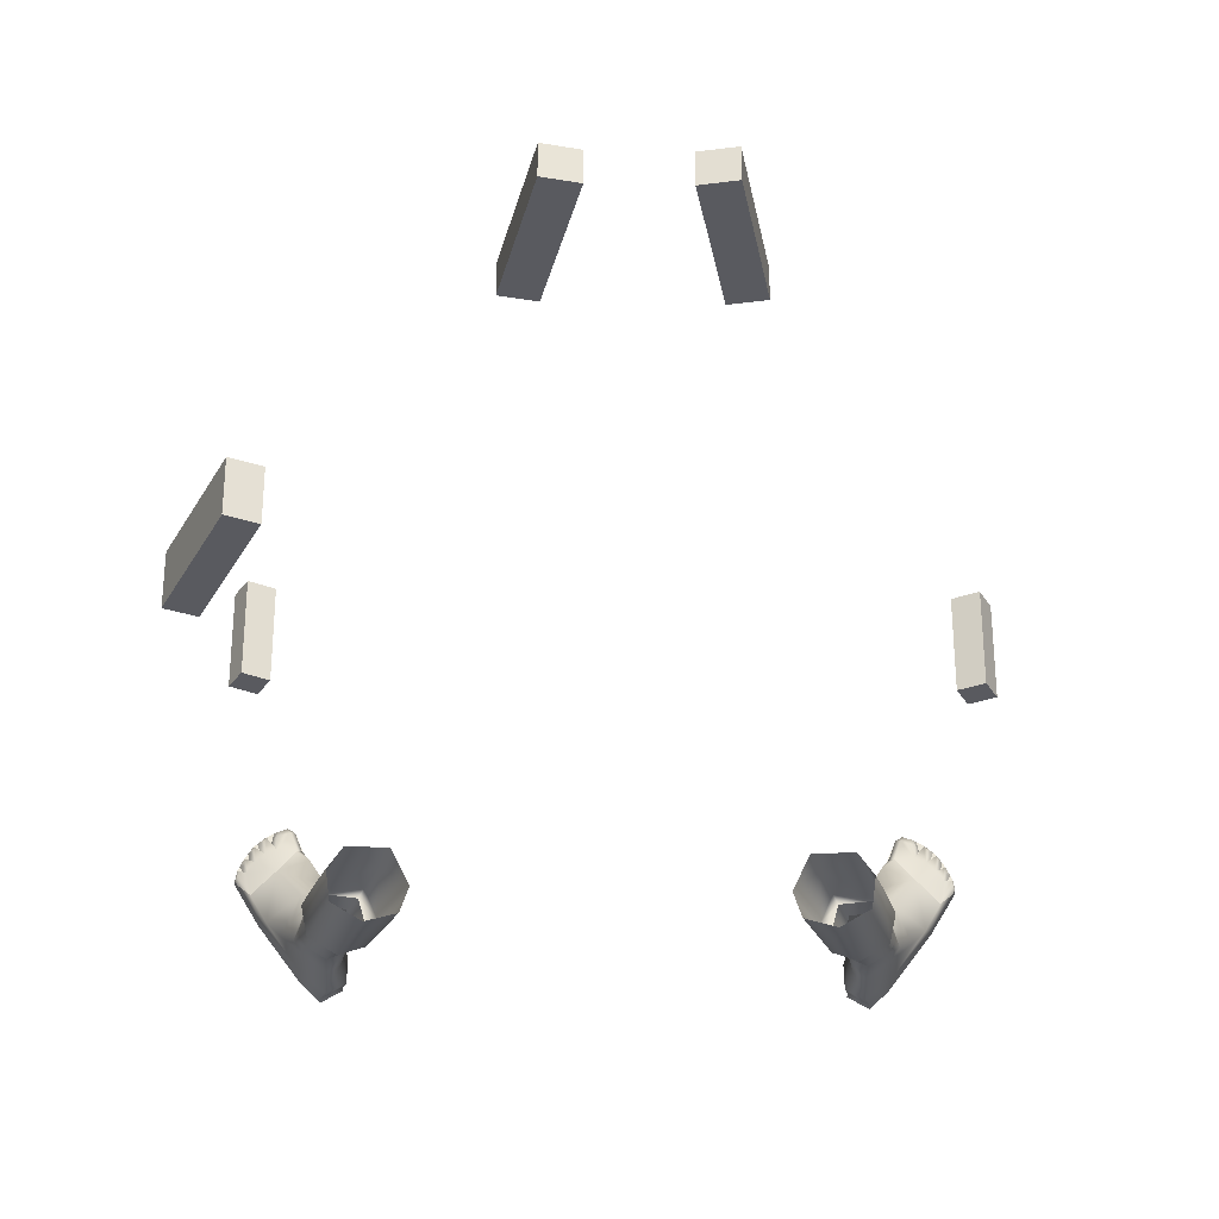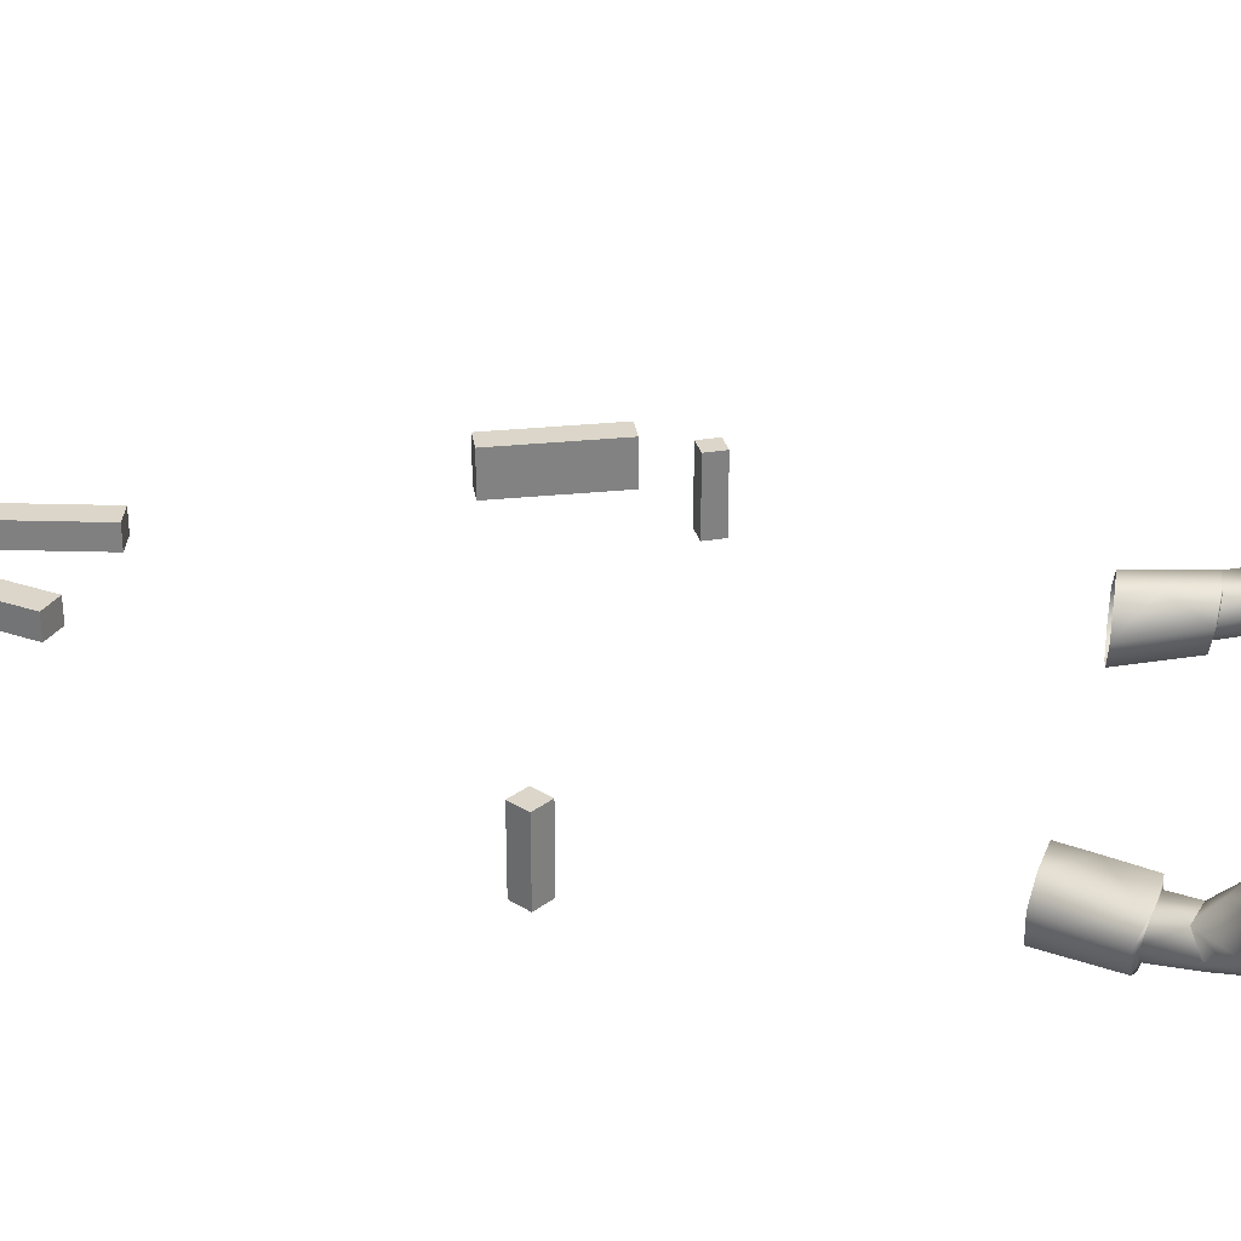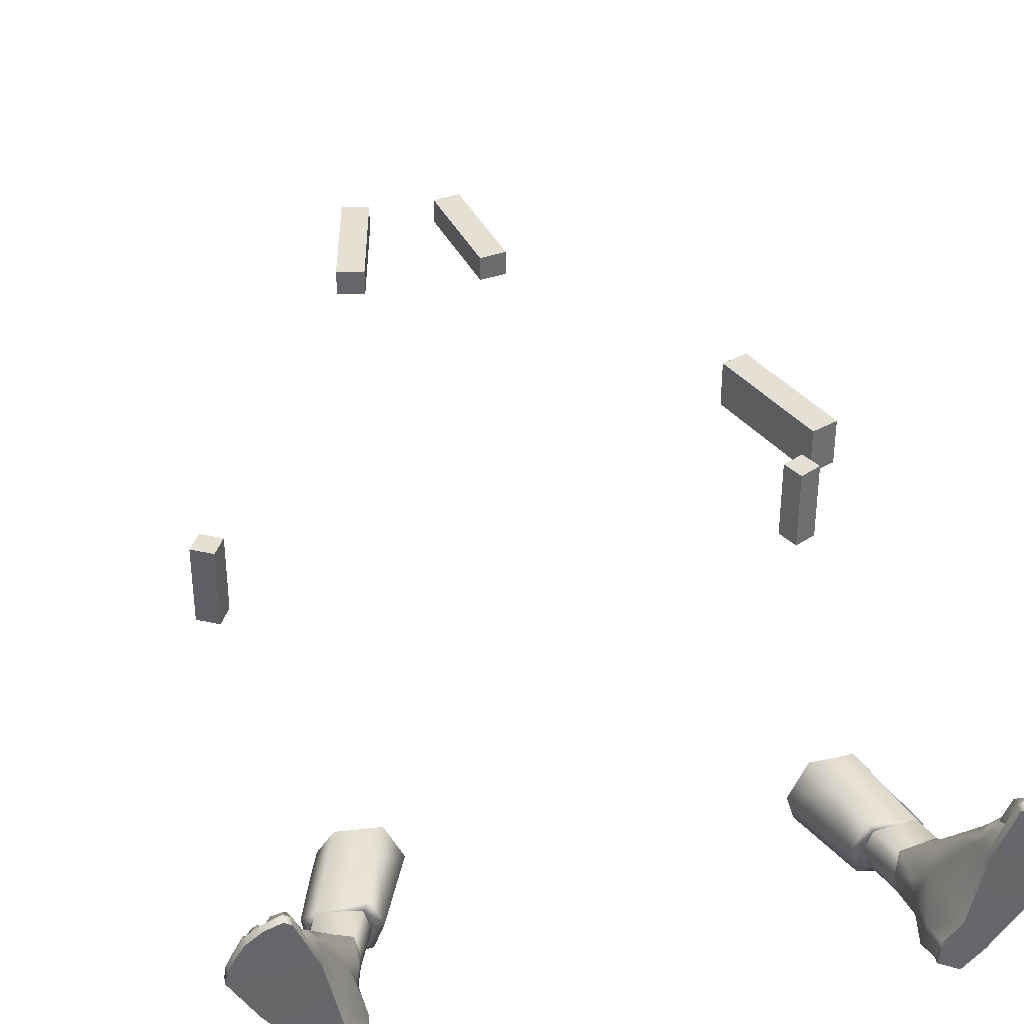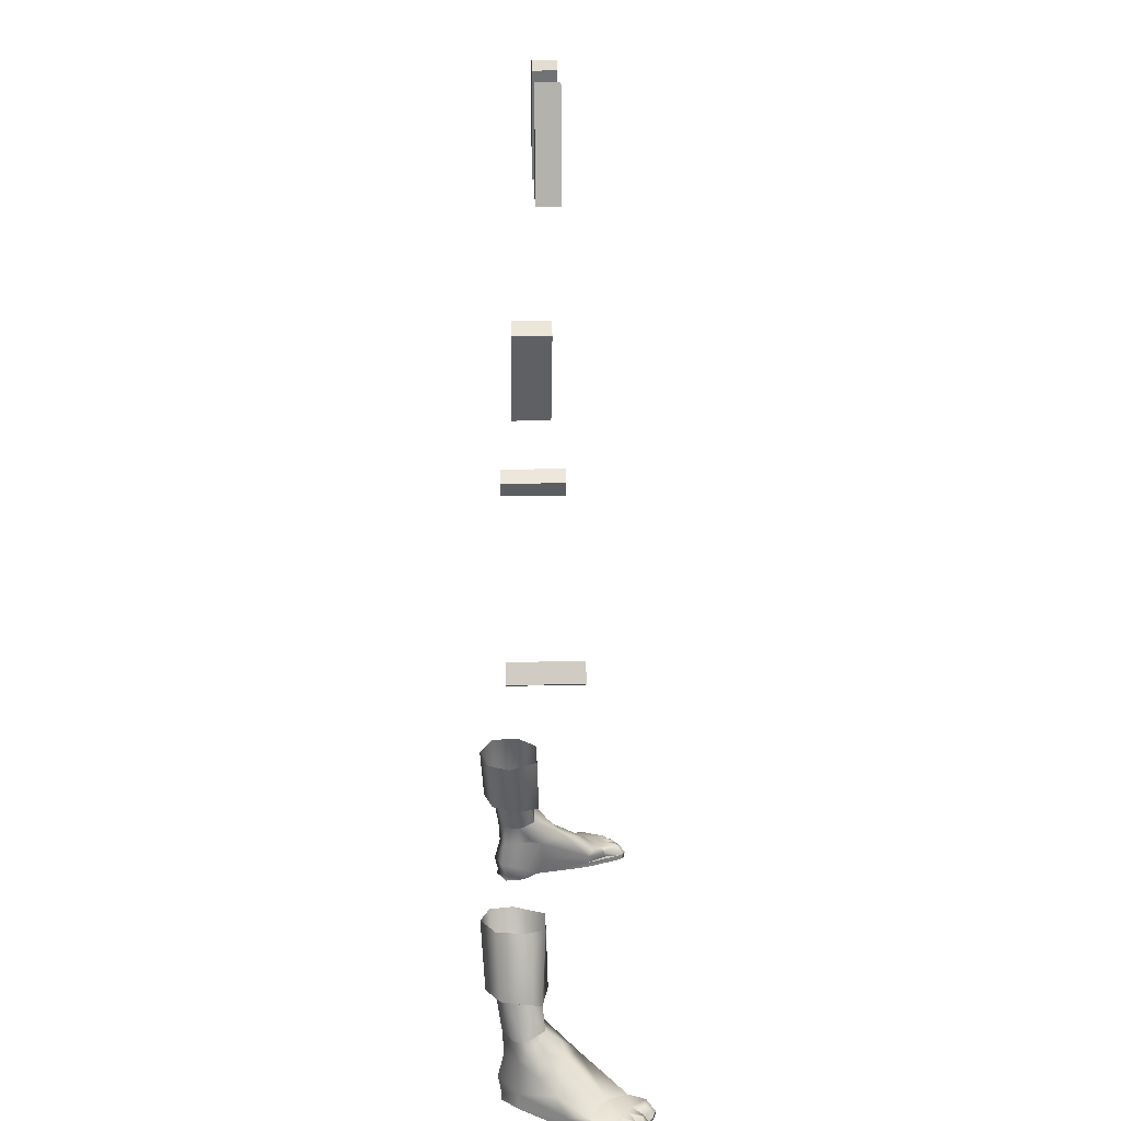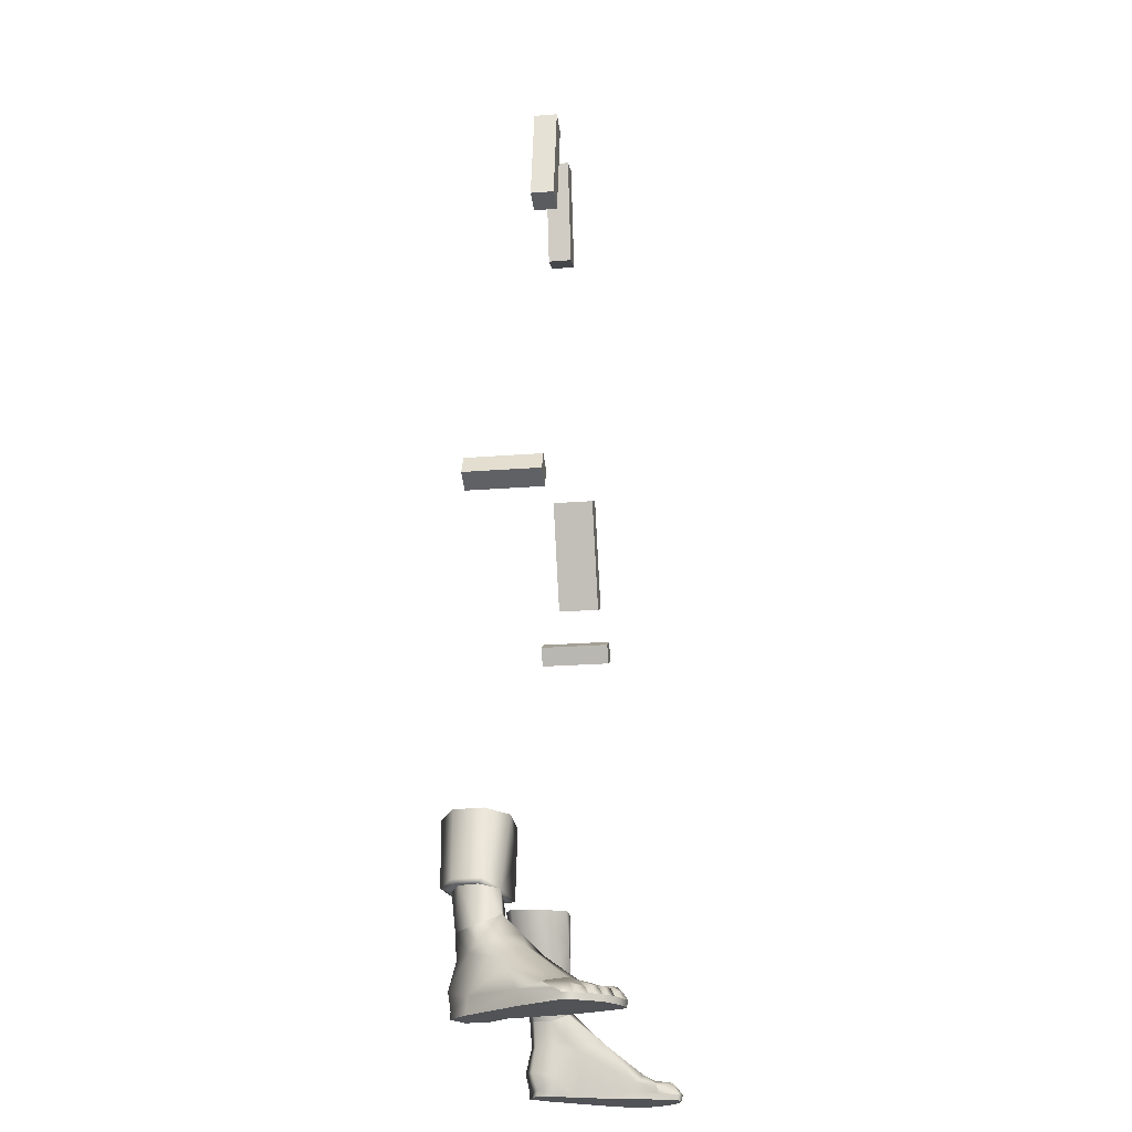
<metadata>
{"format":"obj","ext":"obj","renderer":"f3d","projection":"perspective","resolution":1024,"background":"white","views":[{"elev":-31.9,"azim":178.4,"up":"+Z"},{"elev":29.7,"azim":-75.7,"up":"+Z"},{"elev":38.2,"azim":-12.1,"up":"+Z"},{"elev":22.7,"azim":-92.0,"up":"+Y"},{"elev":-21.9,"azim":-82.2,"up":"+Y"}]}
</metadata>
<code>
g skinCluster1Set tweakSet1
v -37.75 18.75 0.03587
v -39.48 20.06 -2.455
v -35.67 31.61 -2.951
v -31.37 18.17 1.16
v -27.44 30.48 0.8104
v -35.01 31.68 -7.759
v -30.65 31.29 -10.31
v -24.83 30.32 -4.675
v -26.08 30.7 -8.752
v -38.5 20.16 -7.135
v -34.4 19.91 -9.588
v -29.48 18.34 -3.405
v -30.82 19.03 -7.955
v -37.19 19.55 -6.268
v -34.39 19.33 -7.868
v -31.1 18.29 -3.981
v -32.08 18.08 -0.3497
v -32.11 18.72 -6.643
v -38.4 19.41 -3.24
v -39.08 14.65 0.4684
v -33.91 13.62 0.2431
v -40.24 13.02 -2.916
v -39.31 12.66 -4.792
v -36.22 12.78 -6.831
v -33.77 12.69 -5.676
v -33.26 12.56 -2.672
v -34.05 9.5 -0.4879
v -35.59 7.858 1.659
v -34.44 8.606 -2.365
v -36.93 9.046 6.083
v -43.18 7.664 -0.8198
v -39.79 9.017 -4.207
v -36.5 8.474 -6.552
v -34.73 8.28 -5.651
v -44.32 4.218 10.76
v -39.88 4.013 12.59
v -45.25 5.813 1.981
v -36.81 4.124 -7.655
v -40.35 2.682 -4.201
v -36.73 3.373 2.009
v -33.98 3.93 -6.159
v -48.58 2.805 11.18
v -41.74 3.29 14.32
v -47.9 3.072 7.557
v -34 2.886 -1.795
v -37.33 -0.09438 1.024
v -44.63 2.856 14.81
v -46.75 -0.09113 4.314
v -50.36 0.9467 10.78
v -34.59 0.9468 -5.22
v -40.56 -0.09112 -4.265
v -37.7 0.9468 -7.027
v -35.03 -0.09113 -1.832
v -49.25 0.9467 11.98
v -41.74 0.9467 15.06
v -45.24 0.9467 15.53
v -39.39 0.9467 11.22
v -42.75 2.966 17.45
v -44.89 2.616 16.95
v -42.32 0.9467 18.45
v -45.56 0.9467 16.94
v -43.51 1.977 18.41
v -44.66 2.069 18.02
v -43.36 0.9467 19.11
v -45.27 0.8557 18.39
v -46.23 2.944 14.06
v -47.54 3.037 12.66
v -47.03 0.9467 15.28
v -48.41 0.9467 13.54
v -46.17 2.114 17
v -46.41 0.9467 17.64
v -46.9 2.168 16.28
v -47.55 0.9467 16.66
v -48.75 0.9467 15.06
v -48.22 2.266 14.59
v -47.74 2.206 15.43
v -48.06 0.9467 16.14
v -49.82 0.9467 13.03
v -49.23 2.1 12.58
v -48.75 2.066 13.64
v -49.23 0.9467 14.26
v -50.02 2.077 10.72
v -49.77 2.055 11.7
v -50.12 0.9467 12.31
v -41.01 10.18 -2.723
v -41.12 2.38 14.77
v -38.97 2.624 11.46
v -46.58 2.253 3.838
v -49.87 1.676 9.738
v -50.41 -0.09114 10.62
v -34.64 -0.09112 -5.383
v -37.75 -0.09112 -7.191
v -49.98 -0.09114 12.51
v -42.38 -0.09116 18.29
v -45.64 -0.1367 18.13
v -39.44 -0.09116 11.06
v -43.42 -0.09116 18.95
v -47.86 -0.09115 16.31
v -49.05 -0.09115 14.4
v -37.22 27.08 -2.703
v -29.13 25.1 0.985
v -40.42 9.556 4.352
v -38 11.85 3.276
v -41.13 11.15 -0.1757
v 35.01 31.68 -7.759
v 30.65 31.29 -10.31
v 34.4 19.91 -9.588
v 24.83 30.32 -4.675
v 27.44 30.48 0.8103
v 29.13 25.1 0.985
v 31.37 18.17 1.16
v 29.48 18.34 -3.405
v 26.08 30.7 -8.752
v 30.82 19.03 -7.955
v 38.5 20.16 -7.135
v 35.67 31.61 -2.951
v 37.22 27.08 -2.703
v 39.48 20.06 -2.455
v 37.75 18.75 0.03583
v 38.4 19.41 -3.24
v 32.08 18.08 -0.3497
v 31.1 18.29 -3.981
v 32.11 18.72 -6.643
v 37.19 19.55 -6.268
v 34.39 19.33 -7.868
v 36.22 12.78 -6.831
v 33.77 12.69 -5.676
v 33.26 12.56 -2.672
v 39.08 14.65 0.4684
v 40.24 13.02 -2.916
v 33.91 13.62 0.2431
v 39.31 12.66 -4.792
v 35.59 7.857 1.659
v 34.05 9.5 -0.4878
v 41.01 10.18 -2.723
v 36.93 9.046 6.083
v 38 11.85 3.276
v 39.79 9.017 -4.207
v 36.5 8.474 -6.552
v 34.73 8.28 -5.651
v 38.97 2.624 11.46
v 40.35 2.682 -4.201
v 36.81 4.124 -7.655
v 34.44 8.606 -2.365
v 33.98 3.93 -6.159
v 34 2.886 -1.795
v 36.73 3.373 2.009
v 45.25 5.813 1.981
v 43.18 7.664 -0.8198
v 39.88 4.013 12.59
v 44.32 4.218 10.76
v 41.74 3.289 14.32
v 47.9 3.072 7.557
v 48.58 2.804 11.18
v 44.63 2.856 14.81
v 37.33 -0.09447 1.024
v 46.23 2.944 14.06
v 50.36 0.9466 10.78
v 49.87 1.675 9.739
v 46.58 2.253 3.838
v 40.56 -0.09122 -4.265
v 37.75 -0.09122 -7.191
v 34.64 -0.09121 -5.383
v 35.03 -0.09122 -1.832
v 46.75 -0.09125 4.314
v 49.98 -0.09126 12.51
v 50.41 -0.09126 10.62
v 49.05 -0.09126 14.4
v 42.38 -0.09126 18.29
v 39.44 -0.09126 11.06
v 37.7 0.9467 -7.027
v 34.59 0.9467 -5.22
v 39.39 0.9466 11.22
v 41.74 0.9466 15.06
v 41.12 2.38 14.77
v 45.27 0.8556 18.39
v 43.51 1.977 18.41
v 44.66 2.068 18.02
v 43.36 0.9466 19.11
v 47.55 0.9466 16.66
v 46.17 2.114 17
v 46.9 2.168 16.28
v 42.75 2.966 17.45
v 44.89 2.616 16.95
v 42.32 0.9466 18.45
v 45.56 0.9466 16.94
v 45.24 0.9466 15.53
v 45.64 -0.1368 18.13
v 43.42 -0.09126 18.95
v 47.54 3.037 12.66
v 46.41 0.9466 17.64
v 47.86 -0.09126 16.31
v 47.03 0.9466 15.28
v 48.75 0.9466 15.06
v 47.74 2.206 15.43
v 48.22 2.266 14.59
v 48.06 0.9466 16.14
v 48.41 0.9466 13.54
v 49.82 0.9466 13.03
v 48.75 2.066 13.64
v 49.23 2.1 12.58
v 49.23 0.9466 14.26
v 49.25 0.9466 11.98
v 49.77 2.055 11.7
v 50.02 2.077 10.72
v 50.12 0.9466 12.31
v 41.13 11.15 -0.1757
v 40.41 9.556 4.352
v -33.48 31 0.7167
v 33.48 31 0.7167
g ZO_HOM_caster01_bottes_armor01
f 6 7 11
f 8 5 101
f 4 12 101
f 9 8 13
f 12 13 8
f 10 6 11
f 3 6 100
f 100 10 2
f 1 2 19
f 17 16 12
f 12 4 17
f 16 18 13
f 13 12 16
f 1 17 4
f 11 14 10
f 14 11 15
f 10 19 2
f 19 10 14
f 14 15 24
f 25 15 18
f 18 16 25
f 26 25 16
f 20 17 1
f 17 26 16
f 14 22 19
f 21 26 17
f 17 20 21
f 23 22 14
f 1 19 20
f 20 19 22
f 25 24 15
f 14 24 23
f 21 28 27
f 20 22 85
f 23 85 22
f 30 21 103
f 32 24 33
f 24 32 23
f 33 25 34
f 25 33 24
f 26 34 25
f 28 30 87
f 39 32 38
f 33 38 32
f 34 38 33
f 34 29 41
f 45 28 40
f 29 27 28
f 37 31 39
f 39 31 32
f 38 34 41
f 41 29 45
f 36 35 43
f 44 42 35
f 35 47 43
f 29 28 45
f 46 45 40
f 87 30 36
f 66 47 35
f 49 89 88
f 51 92 91
f 51 91 53
f 51 53 46
f 48 51 46
f 93 90 99
f 99 90 94
f 96 94 90
f 96 90 48
f 46 96 48
f 52 38 41
f 50 52 41
f 53 50 45
f 45 50 41
f 53 45 46
f 46 40 57
f 87 40 28
f 57 87 55
f 86 87 36
f 65 62 63
f 65 64 62
f 73 70 72
f 88 44 37
f 39 88 37
f 52 39 38
f 47 58 43
f 58 47 59
f 86 60 55
f 60 86 58
f 61 59 47
f 47 56 61
f 61 63 59
f 63 61 65
f 59 62 58
f 62 59 63
f 58 62 60
f 64 60 62
f 95 94 97
f 42 67 35
f 67 66 35
f 73 71 70
f 99 95 98
f 94 95 99
f 66 70 47
f 70 66 72
f 68 72 66
f 72 68 73
f 47 70 56
f 71 56 70
f 74 76 75
f 74 77 76
f 67 76 66
f 76 67 75
f 69 75 67
f 75 69 74
f 66 76 68
f 77 68 76
f 78 80 79
f 78 81 80
f 42 80 67
f 80 42 79
f 54 79 42
f 79 54 78
f 67 80 69
f 81 69 80
f 49 83 82
f 49 84 83
f 44 83 42
f 83 44 82
f 82 89 49
f 42 83 54
f 84 54 83
f 34 26 29
f 26 27 29
f 21 27 26
f 21 30 28
f 20 85 104
f 31 85 32
f 23 32 85
f 55 87 86
f 86 43 58
f 57 40 87
f 86 36 43
f 52 51 39
f 51 88 39
f 51 48 88
f 48 49 88
f 89 82 44
f 89 44 88
f 51 52 92
f 52 50 91
f 91 92 52
f 53 91 50
f 57 55 60
f 94 96 57
f 46 57 96
f 64 65 95
f 95 97 64
f 61 56 71
f 57 60 94
f 65 61 71
f 60 64 97
f 97 94 60
f 71 73 98
f 98 95 71
f 73 68 77
f 65 71 95
f 77 74 99
f 99 98 77
f 74 69 81
f 81 99 74
f 77 98 73
f 81 78 93
f 93 99 81
f 78 54 84
f 84 49 90
f 90 93 84
f 48 90 49
f 84 93 78
f 9 13 7
f 11 7 13
f 13 15 11
f 15 13 18
f 2 1 100
f 209 3 100
f 100 1 209
f 1 4 101
f 209 1 101
f 102 30 103
f 35 30 102
f 30 35 36
f 104 103 20
f 102 104 31
f 37 102 31
f 37 44 35
f 102 103 104
f 100 6 10
f 101 12 8
f 102 37 35
f 104 85 31
f 103 21 20
f 105 107 106
f 108 110 109
f 111 110 112
f 113 114 108
f 112 108 114
f 115 107 105
f 116 117 105
f 117 118 115
f 119 120 118
f 121 112 122
f 112 121 111
f 122 114 123
f 114 122 112
f 119 111 121
f 107 115 124
f 124 125 107
f 115 118 120
f 120 124 115
f 124 126 125
f 127 123 125
f 123 127 122
f 128 122 127
f 129 119 121
f 121 122 128
f 124 120 130
f 131 121 128
f 121 131 129
f 132 124 130
f 119 129 120
f 129 130 120
f 127 125 126
f 124 132 126
f 131 134 133
f 129 135 130
f 132 130 135
f 136 137 131
f 138 139 126
f 126 132 138
f 139 140 127
f 127 126 139
f 128 127 140
f 133 141 136
f 142 143 138
f 139 138 143
f 140 139 143
f 140 145 144
f 146 147 133
f 144 133 134
f 148 142 149
f 142 138 149
f 143 145 140
f 145 146 144
f 150 152 151
f 153 151 154
f 151 152 155
f 144 146 133
f 156 147 146
f 141 150 136
f 157 151 155
f 158 160 159
f 161 163 162
f 161 164 163
f 161 156 164
f 165 156 161
f 166 168 167
f 168 169 167
f 170 167 169
f 170 165 167
f 156 165 170
f 171 145 143
f 172 145 171
f 164 146 172
f 146 145 172
f 164 156 146
f 156 173 147
f 141 133 147
f 173 174 141
f 175 150 141
f 176 178 177
f 176 177 179
f 180 182 181
f 160 148 153
f 142 148 160
f 171 143 142
f 155 152 183
f 183 184 155
f 175 174 185
f 185 183 175
f 186 155 184
f 155 186 187
f 186 184 178
f 178 176 186
f 184 183 177
f 177 178 184
f 183 185 177
f 179 177 185
f 188 189 169
f 154 151 190
f 190 151 157
f 180 181 191
f 168 192 188
f 169 168 188
f 157 155 181
f 181 182 157
f 193 157 182
f 182 180 193
f 155 187 181
f 191 181 187
f 194 196 195
f 194 195 197
f 190 157 195
f 195 196 190
f 198 190 196
f 196 194 198
f 157 193 195
f 197 195 193
f 199 201 200
f 199 200 202
f 154 190 200
f 200 201 154
f 203 154 201
f 201 199 203
f 190 198 200
f 202 200 198
f 158 205 204
f 158 204 206
f 153 154 204
f 204 205 153
f 205 158 159
f 154 203 204
f 206 204 203
f 140 144 128
f 128 144 134
f 131 128 134
f 131 133 136
f 129 207 135
f 149 138 135
f 132 135 138
f 174 175 141
f 175 183 152
f 173 141 147
f 175 152 150
f 171 142 161
f 161 142 160
f 161 160 165
f 165 160 158
f 159 153 205
f 159 160 153
f 161 162 171
f 171 163 172
f 163 171 162
f 164 172 163
f 173 185 174
f 169 173 170
f 156 170 173
f 179 188 176
f 188 179 189
f 186 191 187
f 173 169 185
f 176 191 186
f 185 189 179
f 189 185 169
f 191 192 180
f 192 191 188
f 180 197 193
f 176 188 191
f 197 168 194
f 168 197 192
f 194 202 198
f 202 194 168
f 197 180 192
f 202 166 199
f 166 202 168
f 199 206 203
f 206 167 158
f 167 206 166
f 165 158 167
f 206 199 166
f 113 106 114
f 107 114 106
f 114 107 125
f 125 123 114
f 118 117 119
f 117 116 210
f 119 110 111
f 110 210 109
f 208 137 136
f 151 208 136
f 136 150 151
f 207 129 137
f 208 149 207
f 148 149 208
f 148 151 153
f 208 207 137
f 117 115 105
f 110 108 112
f 208 151 148
f 207 149 135
f 137 129 131
f 5 209 101
f 210 110 119
f 117 210 119
g default
v -13.74 150.1 8.2e-05
v -9.366 149.2 8.1e-05
v -9.788 168.7 0.000103
v -5.416 167.8 0.000103
v -13.74 150.1 4.126
v -9.366 149.2 4.126
v -9.788 168.7 4.126
v -5.416 167.8 4.126
g initialShadingGroup cheveux_dr
f 211 213 214 212
f 215 216 218 217
f 211 212 216 215
f 212 214 218 216
f 214 213 217 218
f 213 211 215 217
g default
v 9.189 149.2 7.7e-05
v 13.56 150.1 7.8e-05
v 5.24 167.8 0.000102
v 9.612 168.7 0.000103
v 9.189 149.2 4.126
v 13.56 150.1 4.126
v 5.24 167.8 4.126
v 9.612 168.7 4.126
g initialShadingGroup cheveux_go
f 219 221 222 220
f 223 224 226 225
f 219 220 224 223
f 220 222 226 224
f 222 221 225 226
f 221 219 223 225
g default
v 47.12 93.77 -3.303
v 51.26 95.53 -3.303
v 38.93 113.1 -3.303
v 43.06 114.8 -3.303
v 47.12 93.77 4.245
v 51.26 95.53 4.245
v 38.93 113.1 4.245
v 43.06 114.8 4.245
g initialShadingGroup Box_bouclier
f 227 229 230
f 230 228 227
f 231 232 234
f 234 233 231
f 227 228 232
f 232 231 227
f 228 230 234
f 234 232 228
f 230 229 233
f 233 234 230
f 229 227 231
f 231 233 229
g default
v 44.47 82.37 6.852
v 41.26 80.66 6.852
v 42.79 85.52 6.852
v 39.59 83.82 6.852
v 44.47 82.37 -5.648
v 41.26 80.66 -5.648
v 42.79 85.52 -5.648
v 39.59 83.82 -5.648
g initialShadingGroup box_arme_gauche
f 235 237 238
f 238 236 235
f 239 240 242
f 242 241 239
f 235 236 240
f 240 239 235
f 236 238 242
f 242 240 236
f 238 237 241
f 241 242 238
f 237 235 239
f 239 241 237
g default
v -44.79 82.37 -5.654
v -41.58 80.66 -5.654
v -43.11 85.52 -5.654
v -39.9 83.82 -5.654
v -44.79 82.37 6.846
v -41.58 80.66 6.846
v -43.11 85.52 6.846
v -39.9 83.82 6.846
g initialShadingGroup box_arme
f 243 245 246
f 246 244 243
f 247 248 250
f 250 249 247
f 243 244 248
f 248 247 243
f 244 246 250
f 250 248 244
f 246 245 249
f 249 250 246
f 245 243 247
f 247 249 245

</code>
